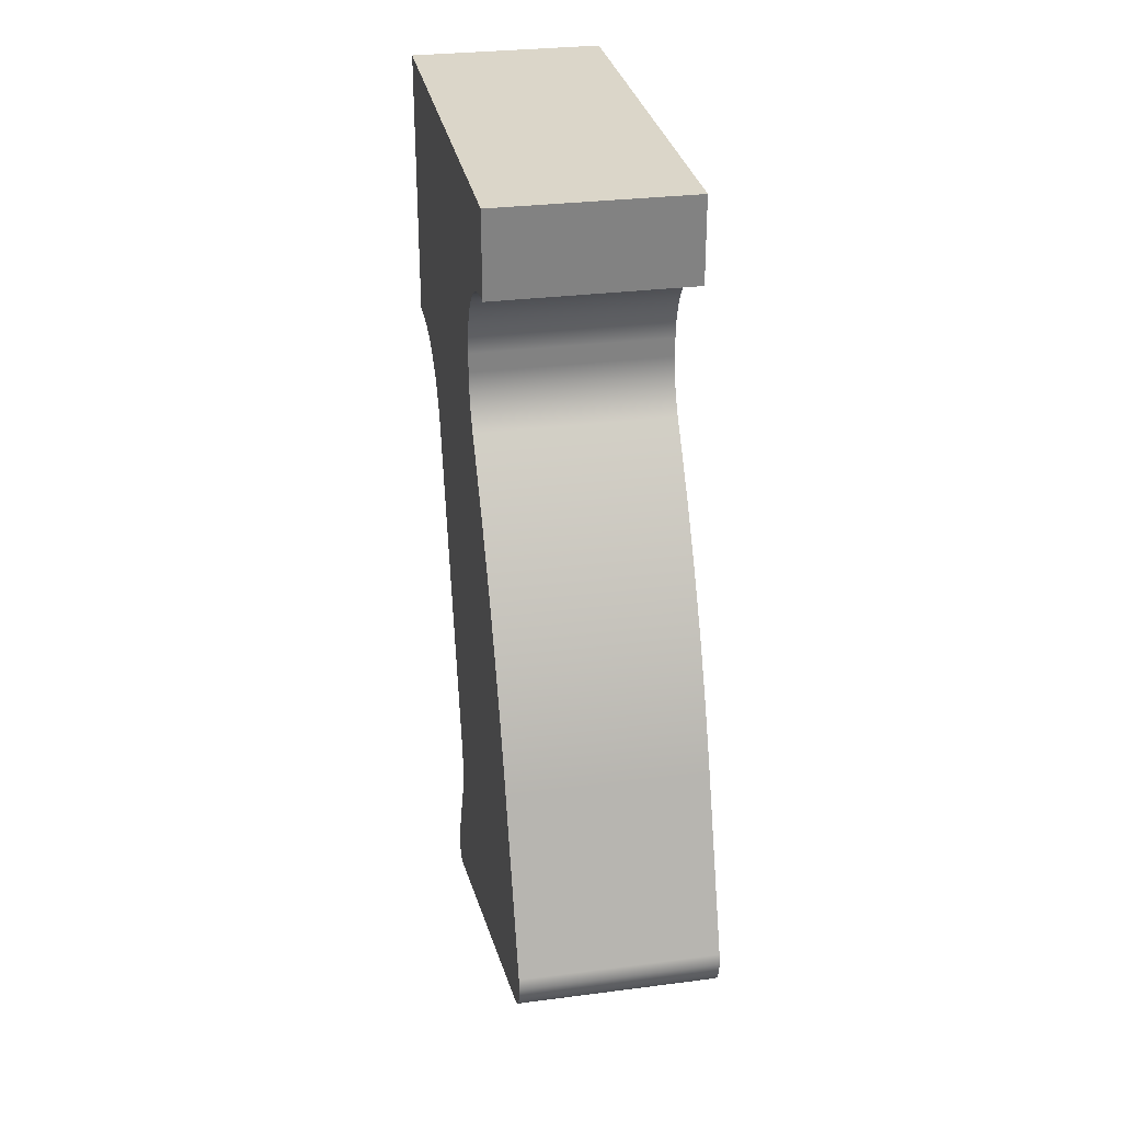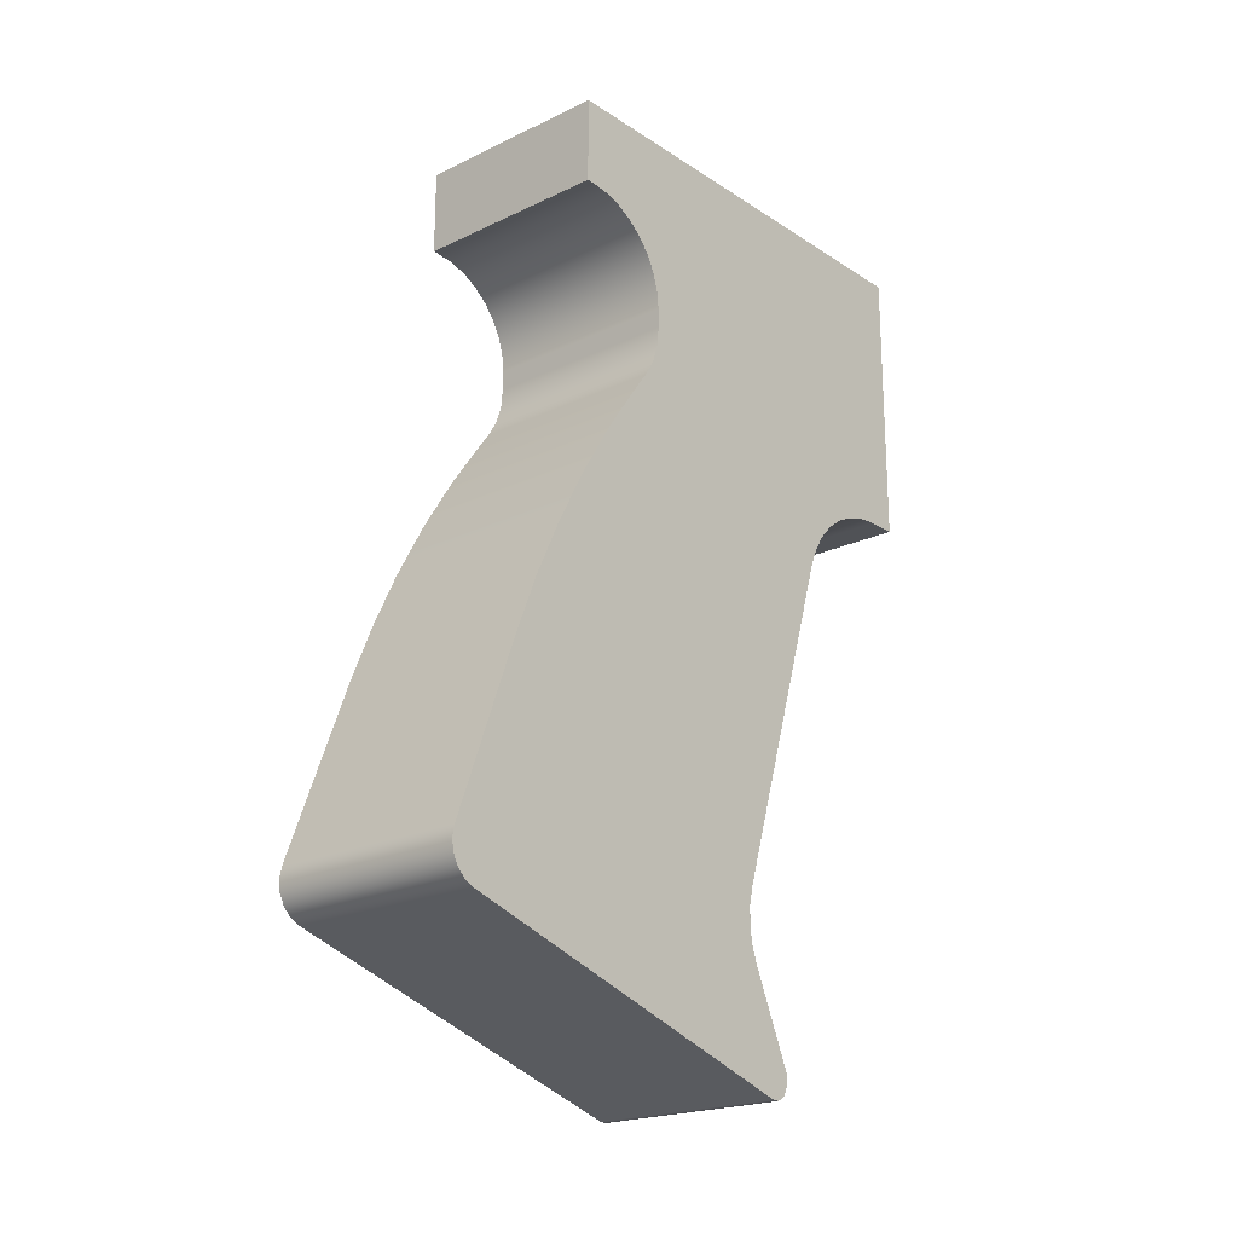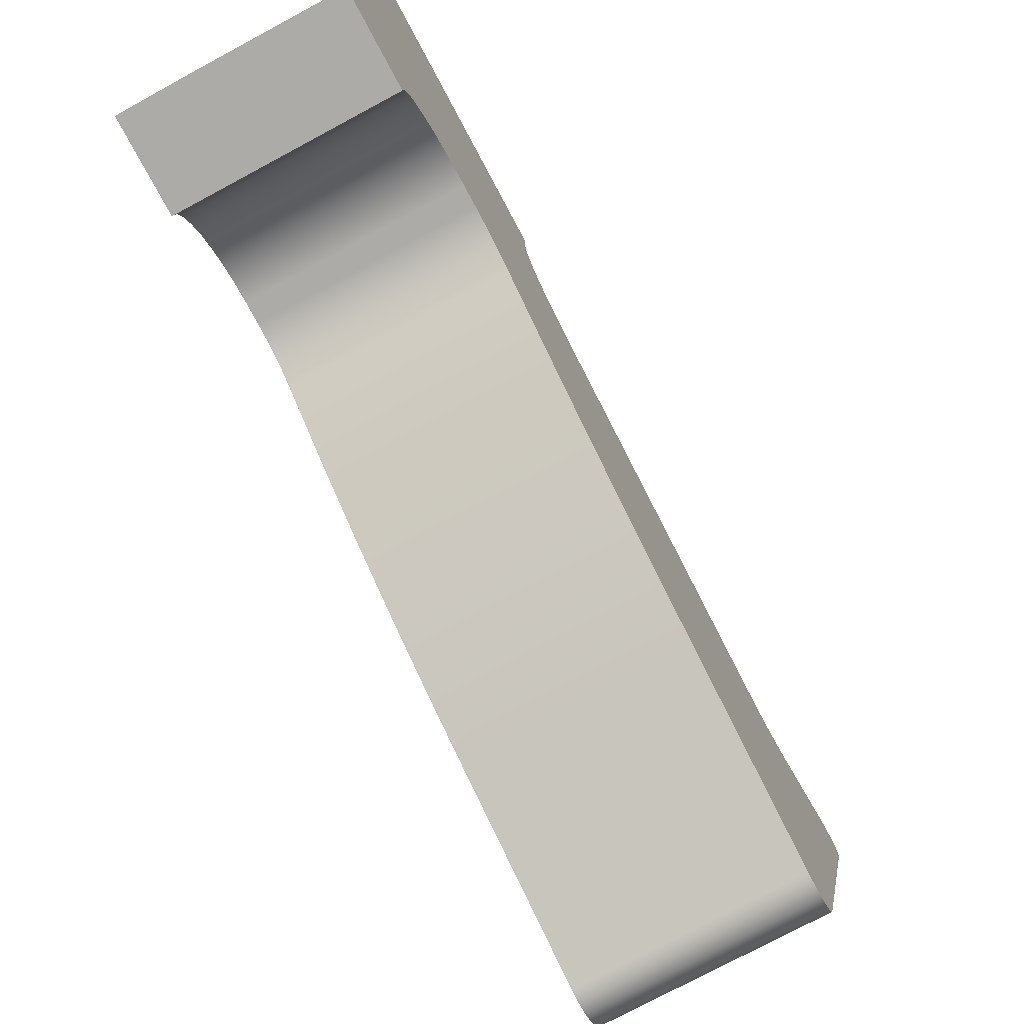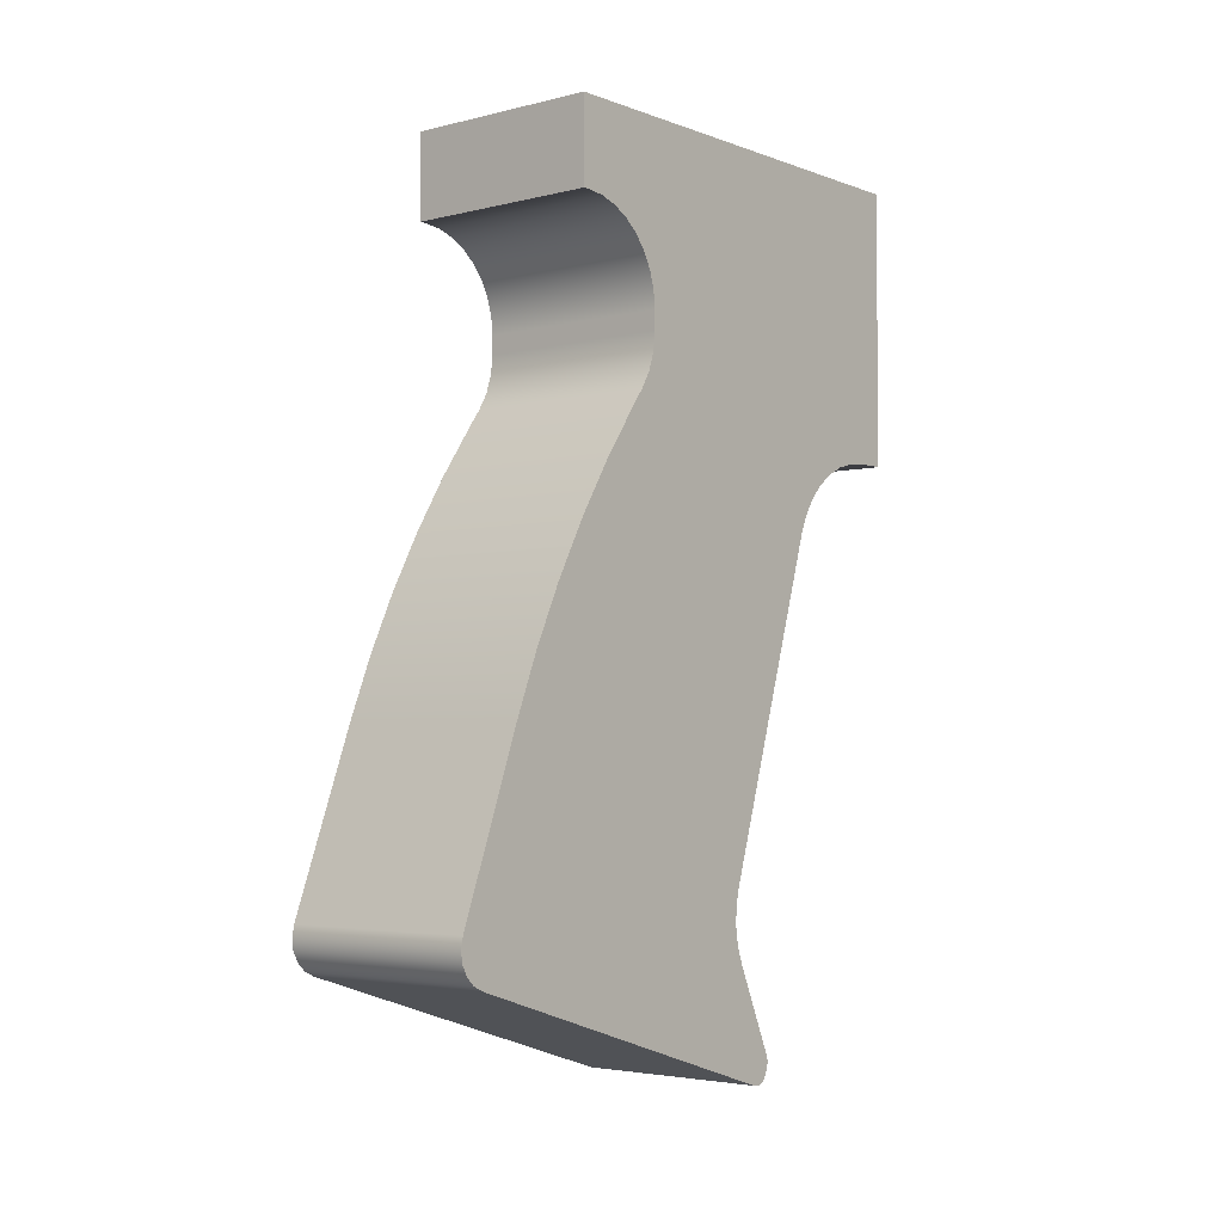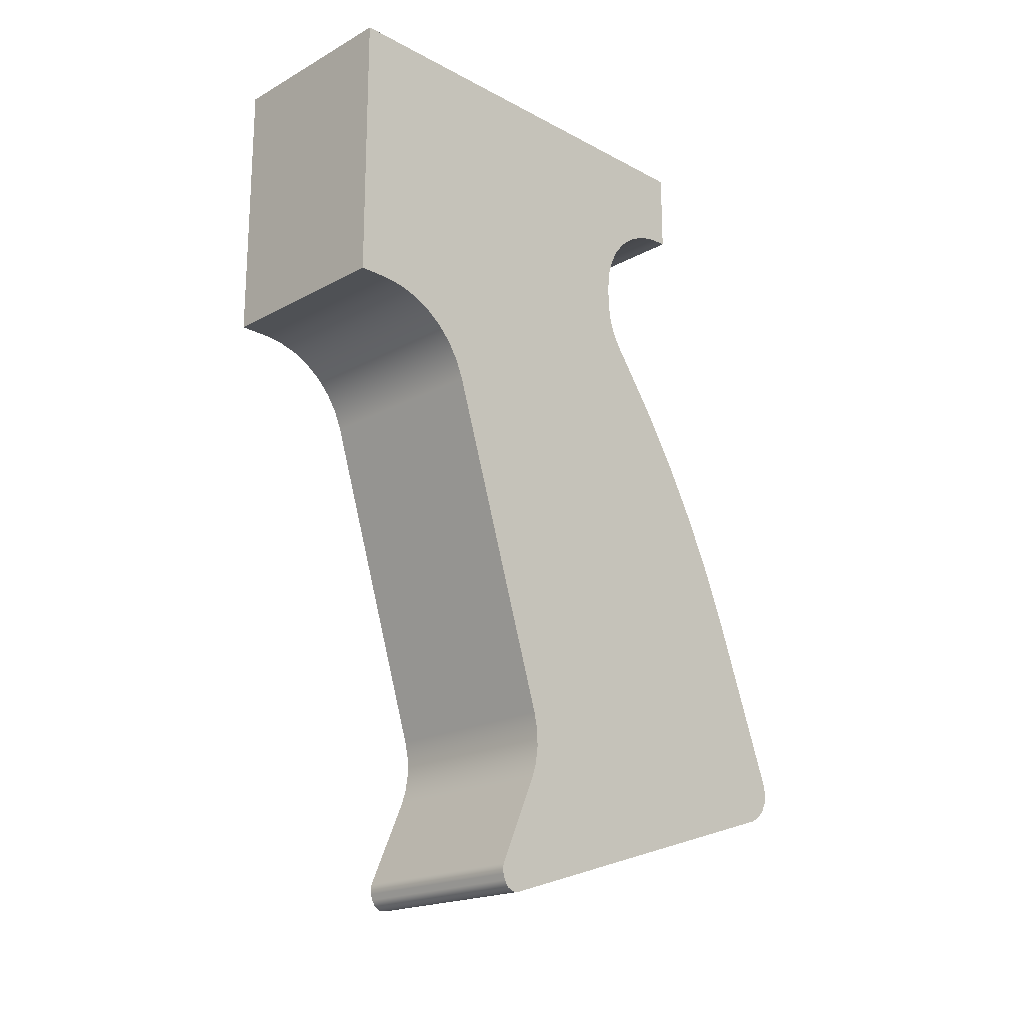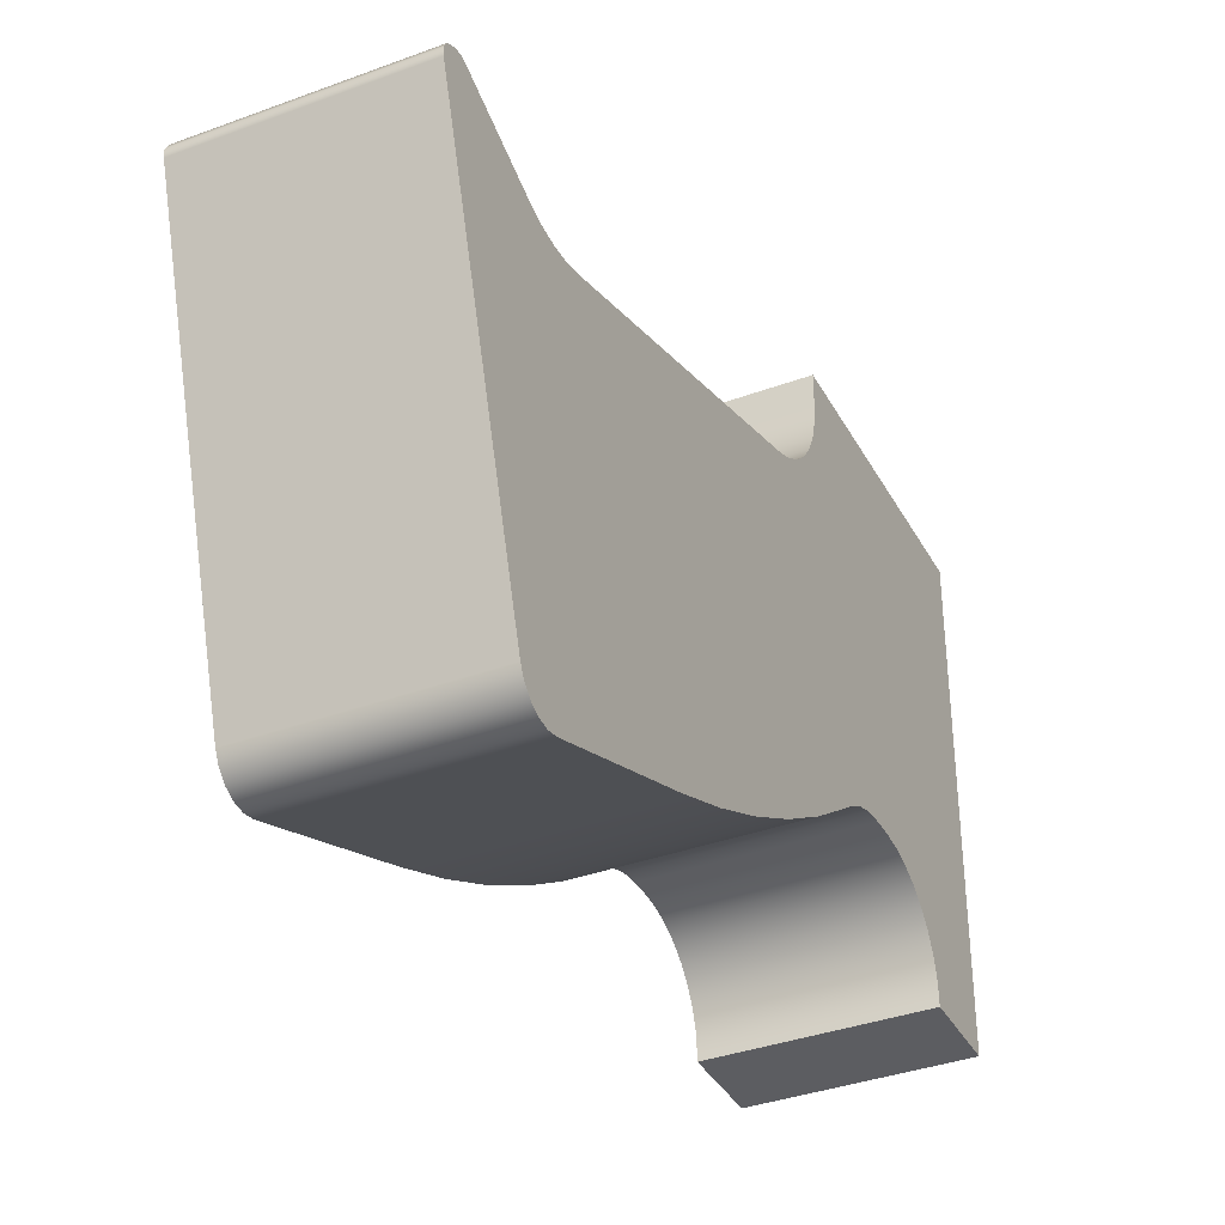
<metadata>
{"format":"obj","ext":"obj","renderer":"f3d","projection":"perspective","resolution":1024,"background":"white","views":[{"elev":29.7,"azim":169.3,"up":"+Y"},{"elev":-20.7,"azim":-139.2,"up":"+Y"},{"elev":-76.2,"azim":-151.8,"up":"+Z"},{"elev":-3.7,"azim":-140.5,"up":"+Y"},{"elev":-19.6,"azim":45.4,"up":"+Y"},{"elev":-36.7,"azim":25.6,"up":"+Z"}]}
</metadata>
<code>
v -0.7 0.9 -2.75
v 0.7 0.9 -2.75
v 0.7 0.8875 -2.623
v 0.7 0.8505 -2.501
v 0.7 0.7905 -2.389
v 0.7 0.7096 -2.29
v 0.7 0.6111 -2.21
v 0.7 0.4987 -2.149
v 0.7 0.3768 -2.112
v 0.7 0.25 -2.1
v -0.7 0.25 -2.1
v -0.7 0.3768 -2.112
v -0.7 0.4987 -2.149
v -0.7 0.6111 -2.21
v -0.7 0.7096 -2.29
v -0.7 0.7905 -2.389
v -0.7 0.8505 -2.501
v -0.7 0.8875 -2.623
v -0.7 0.9 -2.8
v 0.7 0.9 -2.8
v 0.7 0.9 -2.75
v -0.7 0.9 -2.75
v -0.7 0.25 -2.1
v 0.7 0.25 -2.1
v 0.7 0.1167 -2.1
v -0.7 0.1167 -2.1
v -0.7 -0.3718 -2.304
v 0.7 -0.3718 -2.304
v 0.7 -0.7483 -2.57
v 0.7 -1.139 -2.813
v 0.7 -1.544 -3.034
v 0.7 -1.961 -3.231
v 0.7 -2.388 -3.404
v -0.7 -2.388 -3.404
v -0.7 -1.961 -3.231
v -0.7 -1.544 -3.034
v -0.7 -1.139 -2.813
v -0.7 -0.7483 -2.57
v -0.7 -2.388 -3.404
v 0.7 -2.388 -3.404
v 0.7 -3.599 -3.854
v -0.7 -3.599 -3.854
v -0.7 -0.2733 -2.23
v 0.7 -0.2733 -2.23
v 0.7 -0.3718 -2.304
v -0.7 -0.3718 -2.304
v -0.7 -3.599 -3.854
v 0.7 -3.599 -3.854
v 0.7 -3.679 -3.869
v 0.7 -3.759 -3.859
v 0.7 -3.831 -3.823
v 0.7 -3.889 -3.766
v 0.7 -3.925 -3.694
v -0.7 -3.925 -3.694
v -0.7 -3.889 -3.766
v -0.7 -3.831 -3.823
v -0.7 -3.759 -3.859
v -0.7 -3.679 -3.869
v -0.7 0.1167 -2.1
v 0.7 0.1167 -2.1
v 0.7 -0.02169 -2.115
v 0.7 -0.1537 -2.159
v 0.7 -0.2733 -2.23
v -0.7 -0.2733 -2.23
v -0.7 -0.1537 -2.159
v -0.7 -0.02169 -2.115
v -0.7 -3.925 -3.694
v 0.7 -3.925 -3.694
v 0.7 -4.749 -1.057
v -0.7 -4.749 -1.057
v -0.7 -4.749 -1.057
v 0.7 -4.749 -1.057
v 0.7 -4.751 -1.002
v 0.7 -4.726 -0.9542
v 0.7 -4.68 -0.9251
v -0.7 -4.68 -0.9251
v -0.7 -4.726 -0.9542
v -0.7 -4.751 -1.002
v -0.7 -4.68 -0.9251
v 0.7 -4.68 -0.9251
v 0.7 -4.638 -0.9118
v -0.7 -4.638 -0.9118
v -0.7 1.5 -2.8
v 0.7 1.5 -2.8
v 0.7 0.9 -2.8
v -0.7 0.9 -2.8
v 0.7 -3.941 -1.193
v 0.7 -4.564 -0.9161
v 0.7 -4.588 -0.9087
v 0.7 -4.613 -0.9072
v 0.7 -4.638 -0.9118
v 0.7 -4.68 -0.9251
v 0.7 -4.726 -0.9542
v 0.7 -4.751 -1.002
v 0.7 -4.749 -1.057
v 0.7 -3.925 -3.694
v 0.7 -3.889 -3.766
v 0.7 -3.831 -3.823
v 0.7 -3.759 -3.859
v 0.7 -3.679 -3.869
v 0.7 -3.599 -3.854
v 0.7 -2.388 -3.404
v 0.7 -1.961 -3.231
v 0.7 -1.544 -3.034
v 0.7 -1.139 -2.813
v 0.7 -0.7483 -2.57
v 0.7 -0.3718 -2.304
v 0.7 -0.2733 -2.23
v 0.7 -0.1537 -2.159
v 0.7 -0.02169 -2.115
v 0.7 0.1167 -2.1
v 0.7 0.25 -2.1
v 0.7 0.3768 -2.112
v 0.7 0.4987 -2.149
v 0.7 0.6111 -2.21
v 0.7 0.7096 -2.29
v 0.7 0.7905 -2.389
v 0.7 0.8505 -2.501
v 0.7 0.8875 -2.623
v 0.7 0.9 -2.75
v 0.7 0.9 -2.8
v 0.7 1.5 -2.8
v 0.7 1.5 0.5
v 0.7 -0.5 0.5
v 0.7 -0.5 0.2882
v 0.7 -0.5131 0.144
v 0.7 -0.5519 0.004642
v 0.7 -0.6152 -0.1255
v 0.7 -0.7009 -0.2421
v 0.7 -0.8063 -0.3413
v 0.7 -0.9277 -0.42
v 0.7 -1.061 -0.4754
v 0.7 -3.448 -1.221
v 0.7 -3.571 -1.248
v 0.7 -3.697 -1.252
v 0.7 -3.822 -1.233
v -0.7 -4.638 -0.9118
v 0.7 -4.638 -0.9118
v 0.7 -4.613 -0.9072
v 0.7 -4.588 -0.9087
v 0.7 -4.564 -0.9161
v -0.7 -4.564 -0.9161
v -0.7 -4.588 -0.9087
v -0.7 -4.613 -0.9072
v -0.7 1.5 0.5
v 0.7 1.5 0.5
v 0.7 1.5 -2.8
v -0.7 1.5 -2.8
v -0.7 -4.564 -0.9161
v 0.7 -4.564 -0.9161
v 0.7 -3.941 -1.193
v -0.7 -3.941 -1.193
v -0.7 -0.5 0.5
v 0.7 -0.5 0.5
v 0.7 1.5 0.5
v -0.7 1.5 0.5
v -0.7 -0.5 0.2882
v 0.7 -0.5 0.2882
v 0.7 -0.5 0.5
v -0.7 -0.5 0.5
v -0.7 -1.061 -0.4754
v 0.7 -1.061 -0.4754
v 0.7 -0.9277 -0.42
v 0.7 -0.8063 -0.3413
v 0.7 -0.7009 -0.2421
v 0.7 -0.6152 -0.1255
v 0.7 -0.5519 0.004642
v 0.7 -0.5131 0.144
v 0.7 -0.5 0.2882
v -0.7 -0.5 0.2882
v -0.7 -0.5131 0.144
v -0.7 -0.5519 0.004642
v -0.7 -0.6152 -0.1255
v -0.7 -0.7009 -0.2421
v -0.7 -0.8063 -0.3413
v -0.7 -0.9277 -0.42
v -0.7 -3.448 -1.221
v 0.7 -3.448 -1.221
v 0.7 -1.061 -0.4754
v -0.7 -1.061 -0.4754
v -0.7 -3.941 -1.193
v 0.7 -3.941 -1.193
v 0.7 -3.822 -1.233
v 0.7 -3.697 -1.252
v 0.7 -3.571 -1.248
v 0.7 -3.448 -1.221
v -0.7 -3.448 -1.221
v -0.7 -3.571 -1.248
v -0.7 -3.697 -1.252
v -0.7 -3.822 -1.233
v -0.7 -4.564 -0.9161
v -0.7 -3.941 -1.193
v -0.7 -3.822 -1.233
v -0.7 -3.697 -1.252
v -0.7 -3.571 -1.248
v -0.7 -3.448 -1.221
v -0.7 -1.061 -0.4754
v -0.7 -0.9277 -0.42
v -0.7 -0.8063 -0.3413
v -0.7 -0.7009 -0.2421
v -0.7 -0.6152 -0.1255
v -0.7 -0.5519 0.004642
v -0.7 -0.5131 0.144
v -0.7 -0.5 0.2882
v -0.7 -0.5 0.5
v -0.7 1.5 0.5
v -0.7 1.5 -2.8
v -0.7 0.9 -2.8
v -0.7 0.9 -2.75
v -0.7 0.8875 -2.623
v -0.7 0.8505 -2.501
v -0.7 0.7905 -2.389
v -0.7 0.7096 -2.29
v -0.7 0.6111 -2.21
v -0.7 0.4987 -2.149
v -0.7 0.3768 -2.112
v -0.7 0.25 -2.1
v -0.7 0.1167 -2.1
v -0.7 -0.02169 -2.115
v -0.7 -0.1537 -2.159
v -0.7 -0.2733 -2.23
v -0.7 -0.3718 -2.304
v -0.7 -0.7483 -2.57
v -0.7 -1.139 -2.813
v -0.7 -1.544 -3.034
v -0.7 -1.961 -3.231
v -0.7 -2.388 -3.404
v -0.7 -3.599 -3.854
v -0.7 -3.679 -3.869
v -0.7 -3.759 -3.859
v -0.7 -3.831 -3.823
v -0.7 -3.889 -3.766
v -0.7 -3.925 -3.694
v -0.7 -4.749 -1.057
v -0.7 -4.751 -1.002
v -0.7 -4.726 -0.9542
v -0.7 -4.68 -0.9251
v -0.7 -4.638 -0.9118
v -0.7 -4.613 -0.9072
v -0.7 -4.588 -0.9087
f 1 2 18
f 18 2 3
f 18 3 17
f 17 3 4
f 17 4 16
f 16 4 5
f 16 5 15
f 15 5 6
f 15 6 14
f 14 6 7
f 14 7 13
f 13 7 8
f 13 8 12
f 12 8 9
f 12 9 11
f 11 9 10
f 20 21 19
f 19 21 22
f 24 25 23
f 23 25 26
f 27 28 38
f 38 28 29
f 38 29 37
f 37 29 30
f 37 30 36
f 36 30 31
f 36 31 35
f 35 31 32
f 35 32 34
f 34 32 33
f 40 41 39
f 39 41 42
f 44 45 43
f 43 45 46
f 47 48 58
f 58 48 49
f 58 49 57
f 57 49 50
f 57 50 56
f 56 50 51
f 56 51 55
f 55 51 52
f 55 52 54
f 54 52 53
f 59 60 66
f 66 60 61
f 66 61 65
f 65 61 62
f 65 62 64
f 64 62 63
f 68 69 67
f 67 69 70
f 71 72 78
f 78 72 73
f 78 73 77
f 77 73 74
f 77 74 76
f 76 74 75
f 80 81 79
f 79 81 82
f 84 85 83
f 83 85 86
f 88 95 87
f 87 95 96
f 87 96 136
f 136 96 135
f 135 96 102
f 135 102 134
f 134 102 133
f 133 102 103
f 133 103 104
f 89 91 88
f 88 91 92
f 88 92 93
f 89 90 91
f 93 94 88
f 88 94 95
f 102 96 101
f 101 96 97
f 101 97 98
f 98 99 101
f 101 99 100
f 104 105 133
f 133 105 106
f 133 106 107
f 133 107 132
f 132 107 108
f 132 108 109
f 109 110 132
f 132 110 131
f 131 110 111
f 131 111 130
f 130 111 112
f 130 112 113
f 114 123 113
f 113 123 129
f 113 129 130
f 114 115 123
f 123 115 116
f 123 116 122
f 122 116 117
f 122 117 118
f 118 119 122
f 122 119 120
f 122 120 121
f 124 125 123
f 123 125 126
f 123 126 127
f 127 128 123
f 123 128 129
f 137 138 144
f 144 138 139
f 144 139 140
f 141 142 140
f 140 142 143
f 140 143 144
f 146 147 145
f 145 147 148
f 150 151 149
f 149 151 152
f 154 155 153
f 153 155 156
f 158 159 157
f 157 159 160
f 161 162 176
f 176 162 163
f 176 163 175
f 175 163 164
f 175 164 174
f 174 164 165
f 174 165 173
f 173 165 166
f 173 166 172
f 172 166 167
f 172 167 171
f 171 167 168
f 171 168 170
f 170 168 169
f 178 179 177
f 177 179 180
f 181 182 190
f 190 182 183
f 190 183 189
f 189 183 184
f 189 184 188
f 188 184 185
f 188 185 187
f 187 185 186
f 192 234 191
f 191 234 235
f 191 235 236
f 234 192 233
f 233 192 193
f 233 193 194
f 233 194 227
f 227 194 195
f 227 195 196
f 197 222 196
f 196 222 223
f 196 223 224
f 198 219 197
f 197 219 220
f 197 220 221
f 219 198 218
f 218 198 199
f 218 199 217
f 217 199 216
f 216 199 200
f 216 200 206
f 206 200 201
f 206 201 202
f 202 203 206
f 206 203 204
f 206 204 205
f 207 213 206
f 206 213 214
f 206 214 215
f 208 209 207
f 207 209 210
f 207 210 211
f 211 212 207
f 207 212 213
f 215 216 206
f 221 222 197
f 224 225 196
f 196 225 226
f 196 226 227
f 227 228 233
f 233 228 232
f 232 228 231
f 231 228 230
f 230 228 229
f 236 237 191
f 191 237 238
f 191 238 240
f 240 238 239

</code>
